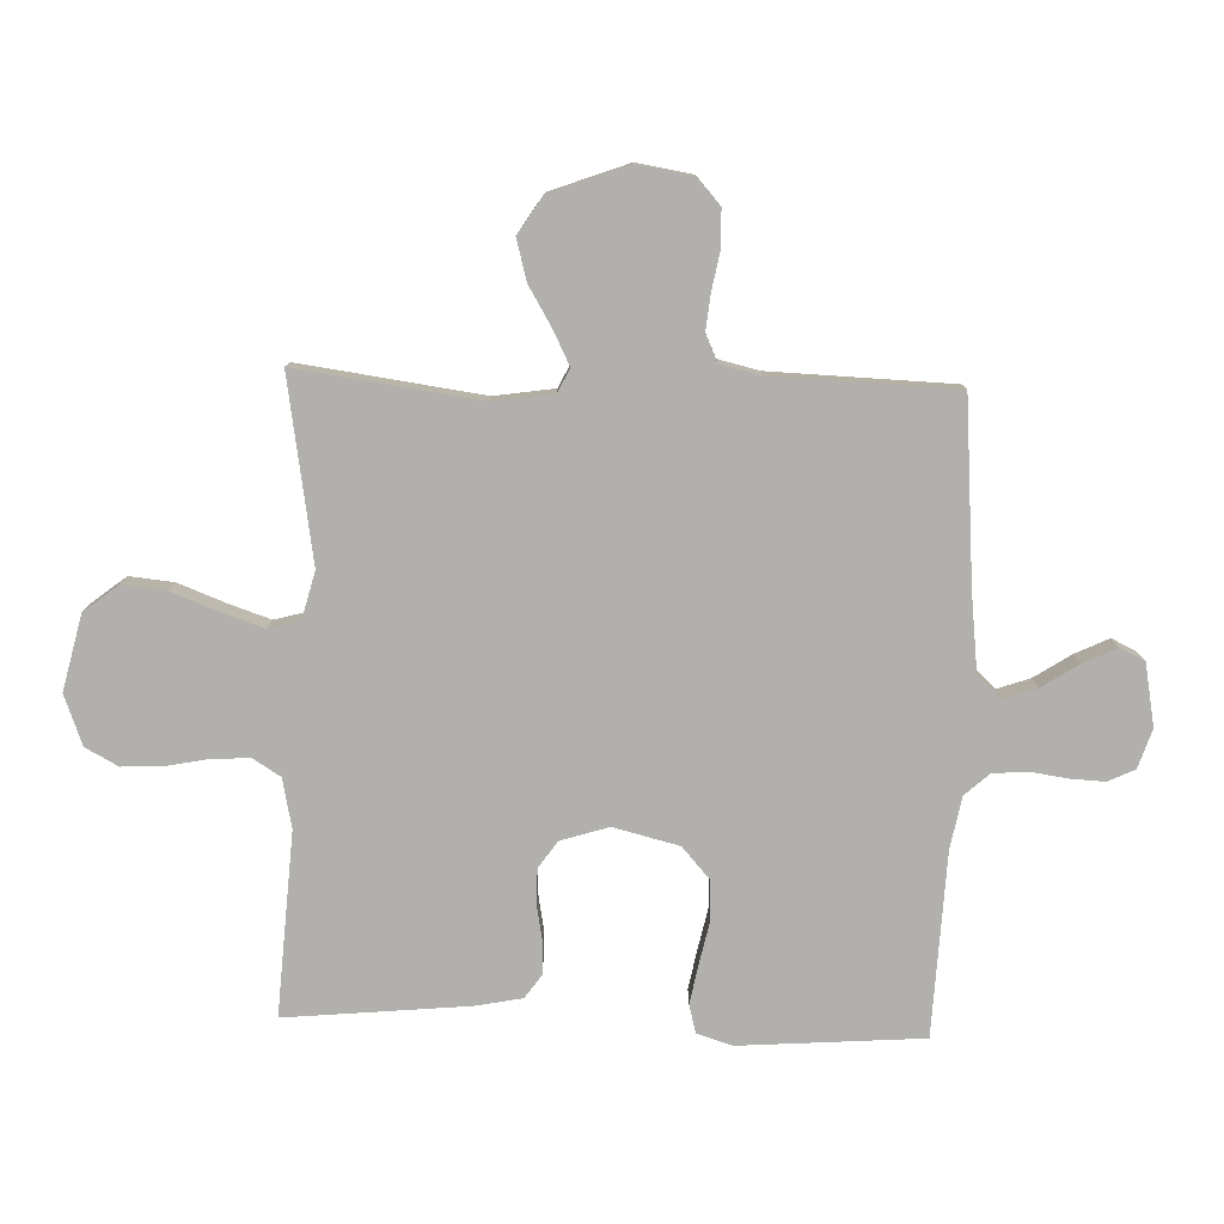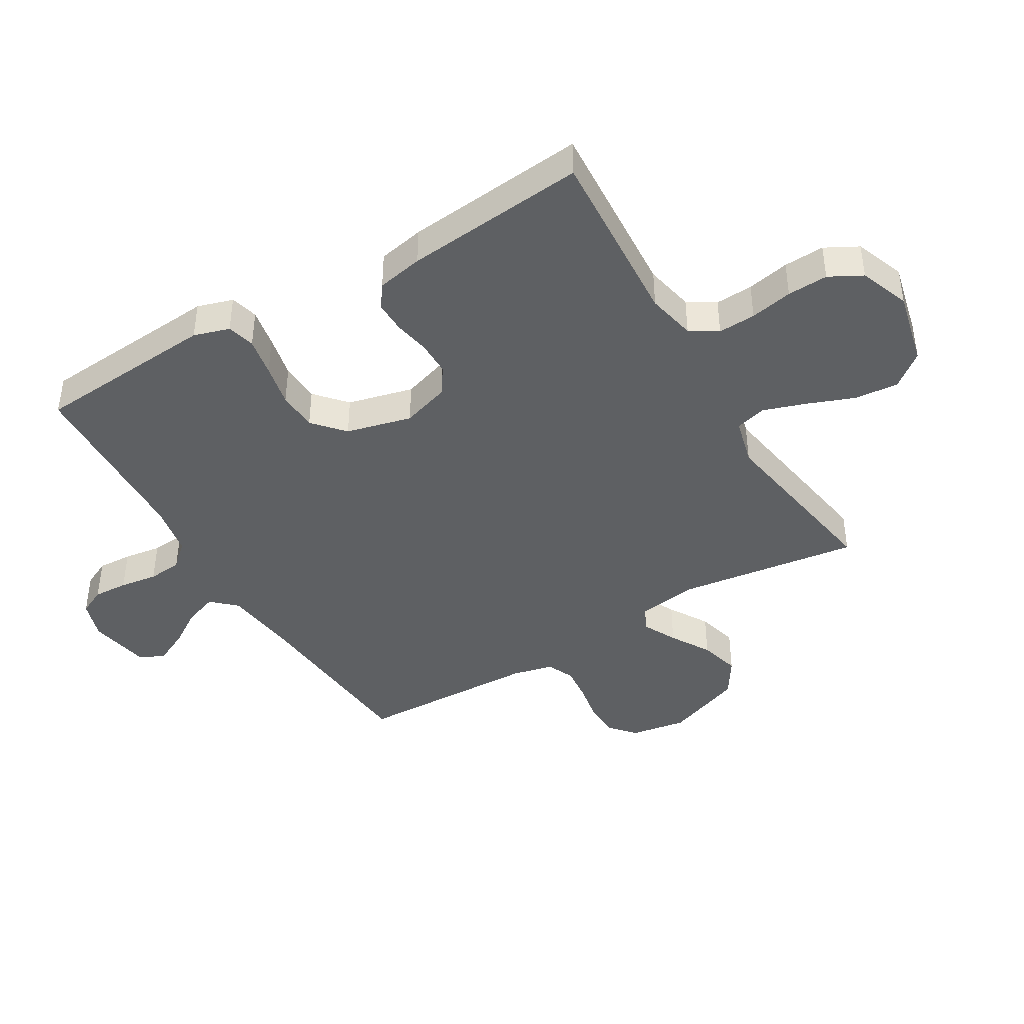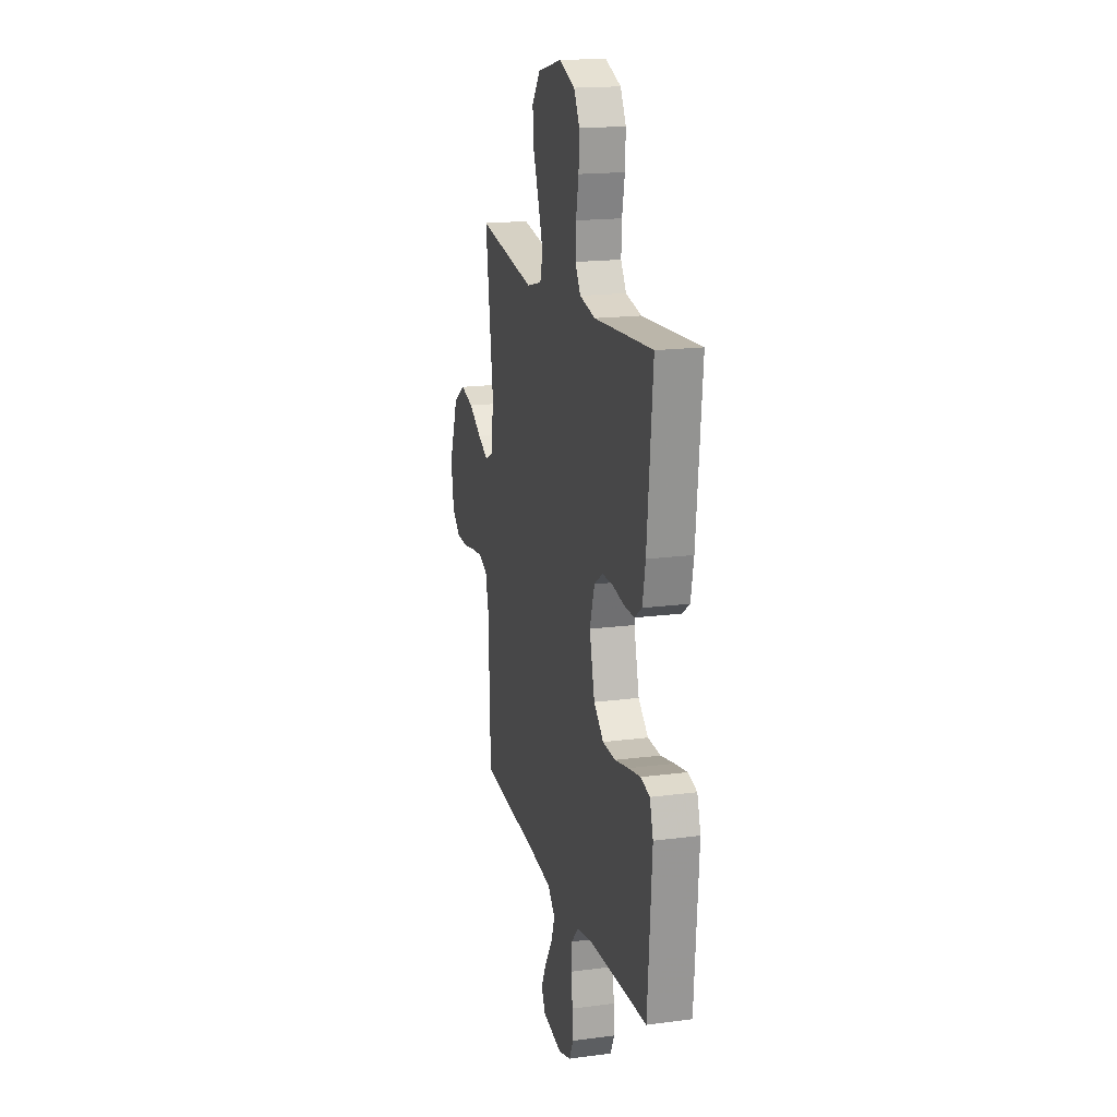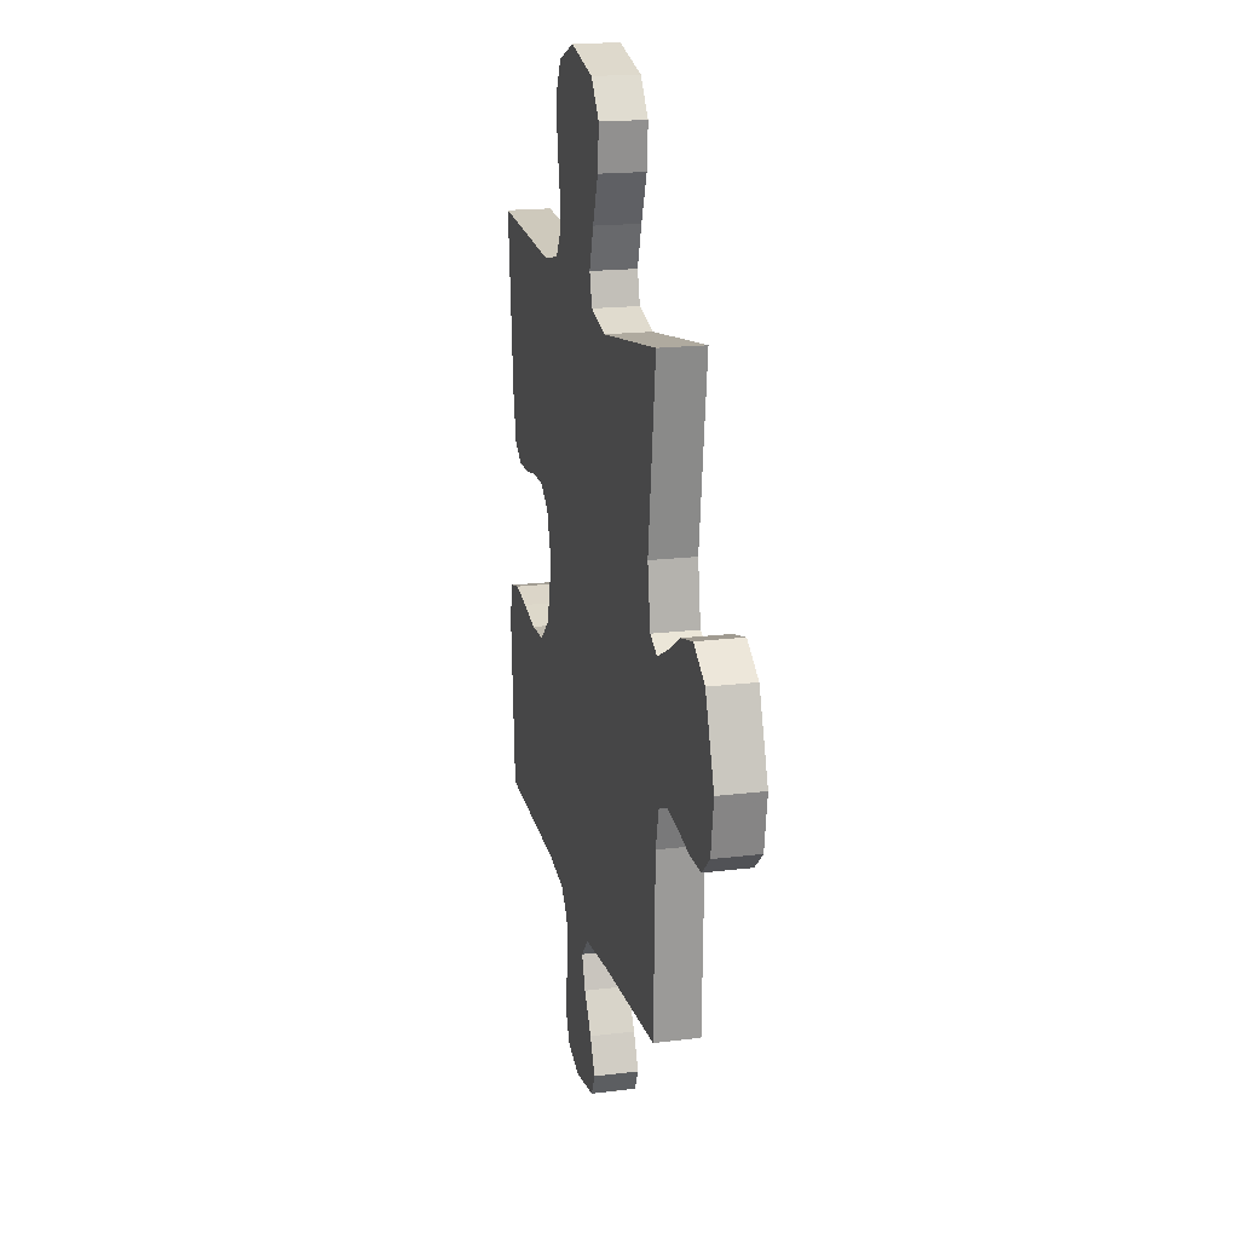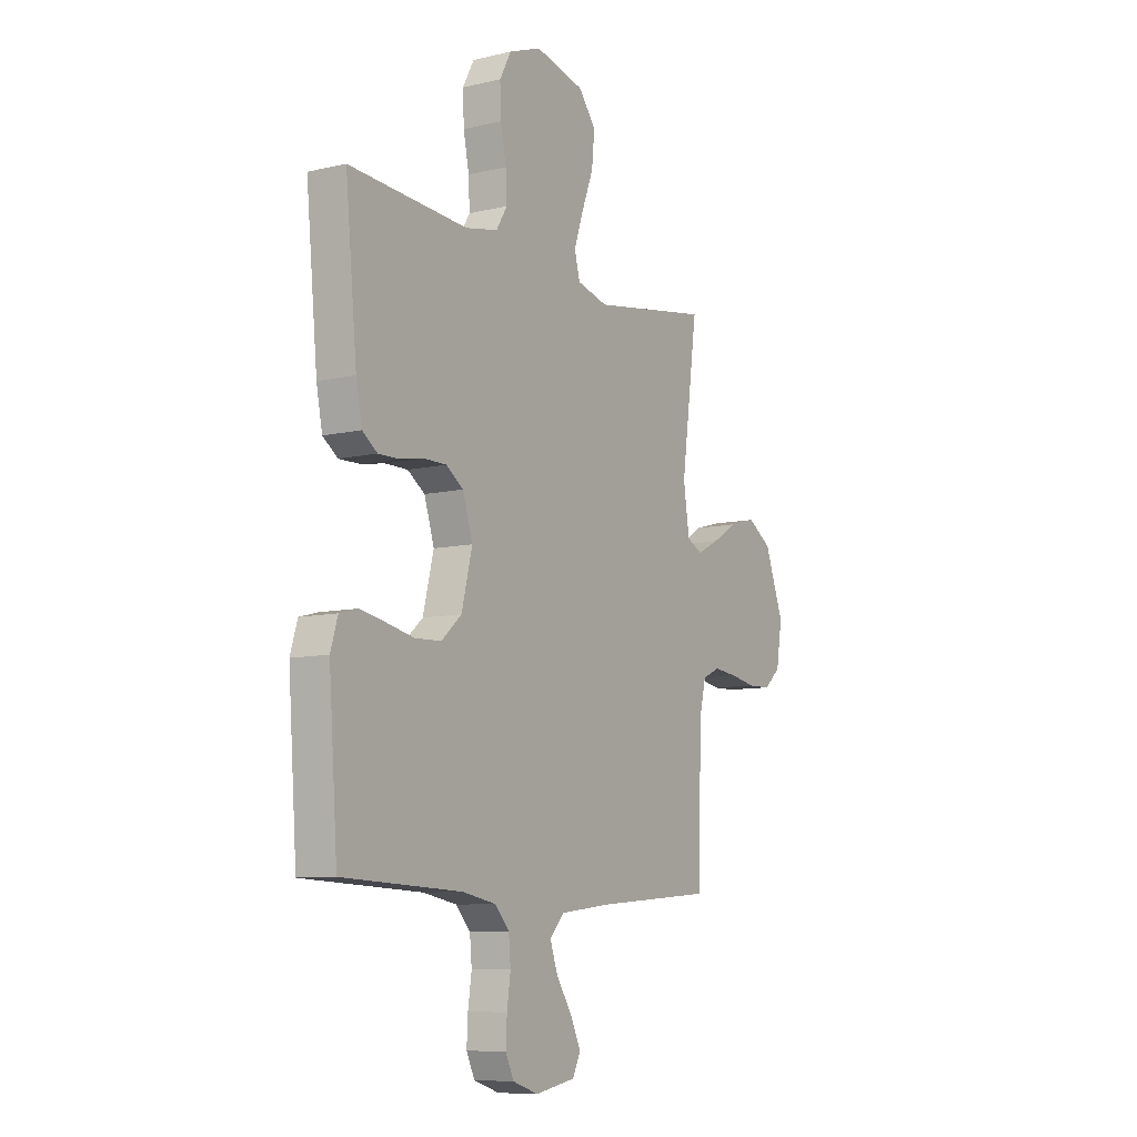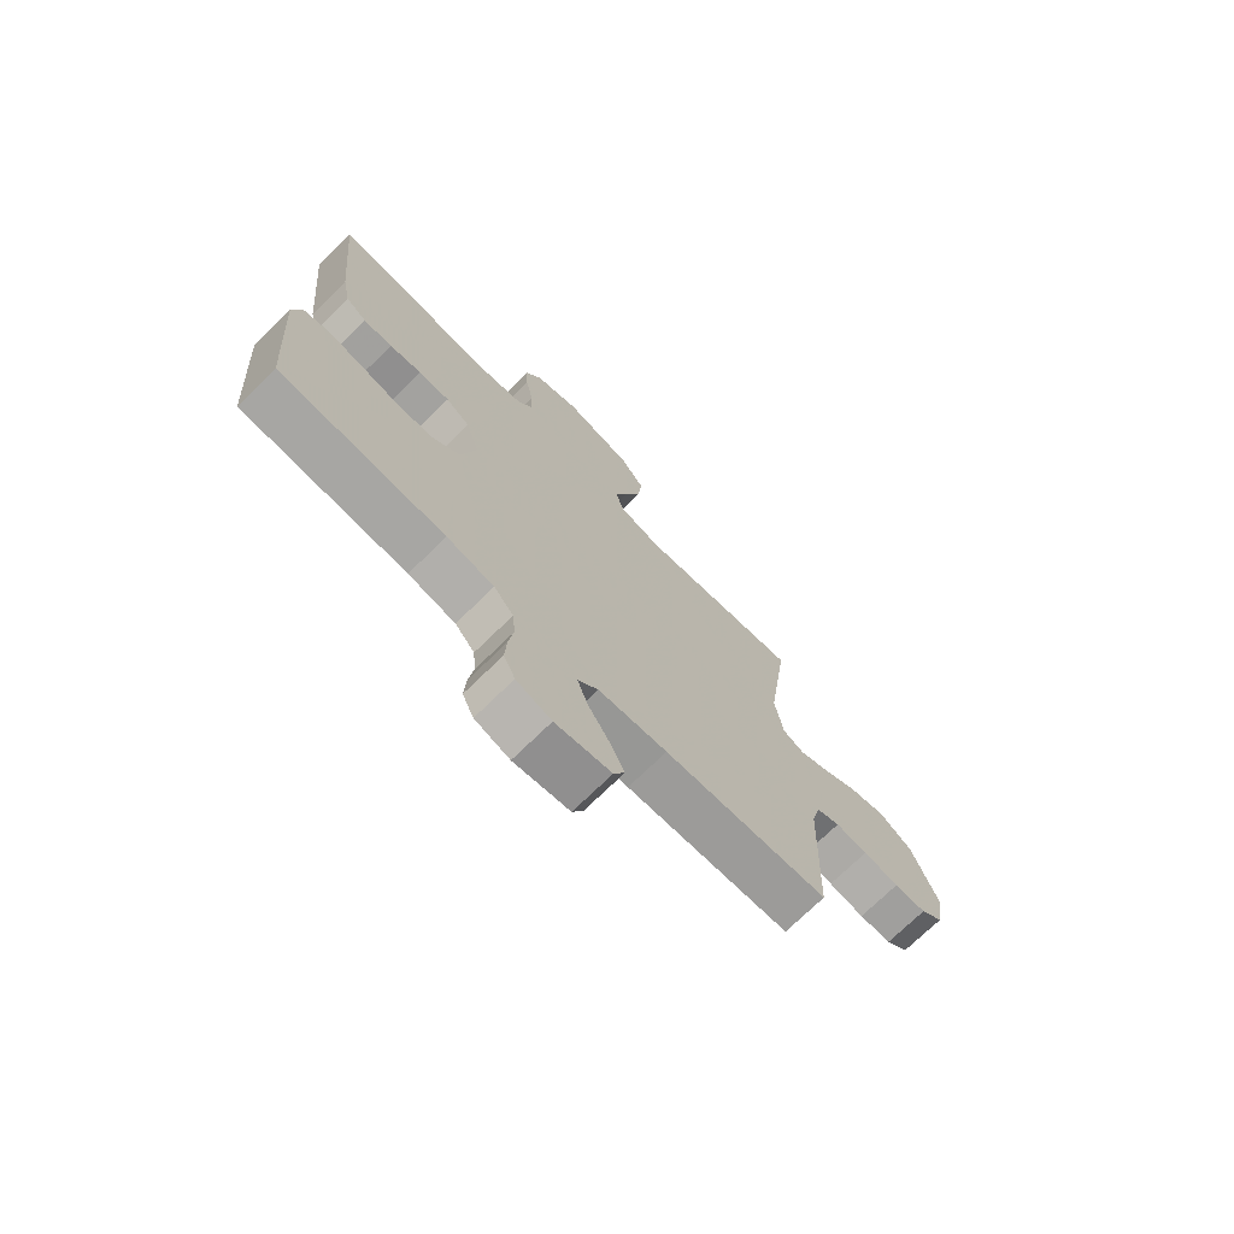
<metadata>
{"format":"obj","ext":"obj","renderer":"f3d","projection":"perspective","resolution":1024,"background":"white","views":[{"elev":-78.8,"azim":88.1,"up":"+Y"},{"elev":-42.4,"azim":-59.3,"up":"+Y"},{"elev":17.6,"azim":-104.5,"up":"+Z"},{"elev":18.8,"azim":76.8,"up":"+Z"},{"elev":-8.8,"azim":-57.8,"up":"+Z"},{"elev":-72.6,"azim":-45.6,"up":"+Z"}]}
</metadata>
<code>
v 0.5 0.07 0.5
v 0.459 0.07 0.2
v 0.474 0.07 0.101
v 0.513 0.07 0.082
v 0.569 0.07 0.11
v 0.634 0.07 0.149
v 0.701 0.07 0.167
v 0.762 0.07 0.128
v 0.81 0.07 0
v 0.795 0.07 -0.092
v 0.753 0.07 -0.129
v 0.694 0.07 -0.131
v 0.629 0.07 -0.119
v 0.57 0.07 -0.113
v 0.526 0.07 -0.133
v 0.51 0.07 -0.2
v 0.5 0.07 -0.5
v 0.2 0.07 -0.524
v 0.074 0.07 -0.539
v 0.037 0.07 -0.579
v 0.056 0.07 -0.633
v 0.095 0.07 -0.693
v 0.122 0.07 -0.749
v 0.102 0.07 -0.79
v 0 0.07 -0.809
v -0.064 0.07 -0.788
v -0.085 0.07 -0.744
v -0.082 0.07 -0.687
v -0.073 0.07 -0.625
v -0.078 0.07 -0.569
v -0.114 0.07 -0.529
v -0.2 0.07 -0.513
v -0.5 0.07 -0.5
v -0.522 0.07 -0.2
v -0.504 0.07 -0.141
v -0.458 0.07 -0.129
v -0.394 0.07 -0.141
v -0.324 0.07 -0.156
v -0.258 0.07 -0.153
v -0.207 0.07 -0.108
v -0.18 0.07 0
v -0.205 0.07 0.079
v -0.249 0.07 0.109
v -0.306 0.07 0.109
v -0.365 0.07 0.098
v -0.418 0.07 0.097
v -0.456 0.07 0.124
v -0.471 0.07 0.2
v -0.5 0.07 0.5
v -0.2 0.07 0.481
v -0.119 0.07 0.498
v -0.091 0.07 0.543
v -0.094 0.07 0.605
v -0.108 0.07 0.675
v -0.111 0.07 0.742
v -0.082 0.07 0.796
v 0 0.07 0.827
v 0.124 0.07 0.798
v 0.168 0.07 0.742
v 0.161 0.07 0.669
v 0.131 0.07 0.591
v 0.108 0.07 0.522
v 0.122 0.07 0.471
v 0.2 0.07 0.451
v 0.5 0 0.5
v 0.459 0 0.2
v 0.474 0 0.101
v 0.513 0 0.082
v 0.569 0 0.11
v 0.634 0 0.149
v 0.701 0 0.167
v 0.762 0 0.128
v 0.81 0 0
v 0.795 0 -0.092
v 0.753 0 -0.129
v 0.694 0 -0.131
v 0.629 0 -0.119
v 0.57 0 -0.113
v 0.526 0 -0.133
v 0.51 0 -0.2
v 0.5 0 -0.5
v 0.2 0 -0.524
v 0.074 0 -0.539
v 0.037 0 -0.579
v 0.056 0 -0.633
v 0.095 0 -0.693
v 0.122 0 -0.749
v 0.102 0 -0.79
v 0 0 -0.809
v -0.064 0 -0.788
v -0.085 0 -0.744
v -0.082 0 -0.687
v -0.073 0 -0.625
v -0.078 0 -0.569
v -0.114 0 -0.529
v -0.2 0 -0.513
v -0.5 0 -0.5
v -0.522 0 -0.2
v -0.504 0 -0.141
v -0.458 0 -0.129
v -0.394 0 -0.141
v -0.324 0 -0.156
v -0.258 0 -0.153
v -0.207 0 -0.108
v -0.18 0 0
v -0.205 0 0.079
v -0.249 0 0.109
v -0.306 0 0.109
v -0.365 0 0.098
v -0.418 0 0.097
v -0.456 0 0.124
v -0.471 0 0.2
v -0.5 0 0.5
v -0.2 0 0.481
v -0.119 0 0.498
v -0.091 0 0.543
v -0.094 0 0.605
v -0.108 0 0.675
v -0.111 0 0.742
v -0.082 0 0.796
v 0 0 0.827
v 0.124 0 0.798
v 0.168 0 0.742
v 0.161 0 0.669
v 0.131 0 0.591
v 0.108 0 0.522
v 0.122 0 0.471
v 0.2 0 0.451
f 58 59 60 61
f 58 61 62
f 57 58 62
f 56 57 62 63
f 53 54 55 56
f 52 53 56 63
f 47 48 49 50
f 47 50 51
f 44 45 46 47
f 43 44 47 51
f 42 43 51 52
f 35 36 37 38
f 33 34 35 38
f 32 33 38 39
f 31 32 39 40
f 26 27 28 29
f 24 25 26 29
f 24 29 30
f 21 22 23 24
f 20 21 24 30
f 19 20 30 31
f 16 17 18
f 15 16 18 19
f 10 11 12 13
f 10 13 14
f 9 10 14
f 8 9 14 15
f 5 6 7 8
f 4 5 8 15
f 64 1 2
f 63 64 2 3
f 41 42 52 63
f 40 41 63 3
f 15 19 31 40
f 3 4 15 40
f 125 124 123 122
f 126 125 122
f 126 122 121
f 127 126 121 120
f 120 119 118 117
f 127 120 117 116
f 114 113 112 111
f 115 114 111
f 111 110 109 108
f 115 111 108 107
f 116 115 107 106
f 102 101 100 99
f 102 99 98 97
f 103 102 97 96
f 104 103 96 95
f 93 92 91 90
f 93 90 89 88
f 94 93 88
f 88 87 86 85
f 94 88 85 84
f 95 94 84 83
f 82 81 80
f 83 82 80 79
f 77 76 75 74
f 78 77 74
f 78 74 73
f 79 78 73 72
f 72 71 70 69
f 79 72 69 68
f 66 65 128
f 67 66 128 127
f 127 116 106 105
f 67 127 105 104
f 104 95 83 79
f 104 79 68 67
f 1 65 66 2
f 2 66 67 3
f 3 67 68 4
f 4 68 69 5
f 5 69 70 6
f 6 70 71 7
f 7 71 72 8
f 8 72 73 9
f 9 73 74 10
f 10 74 75 11
f 11 75 76 12
f 12 76 77 13
f 13 77 78 14
f 14 78 79 15
f 15 79 80 16
f 16 80 81 17
f 17 81 82 18
f 18 82 83 19
f 19 83 84 20
f 20 84 85 21
f 21 85 86 22
f 22 86 87 23
f 23 87 88 24
f 24 88 89 25
f 25 89 90 26
f 26 90 91 27
f 27 91 92 28
f 28 92 93 29
f 29 93 94 30
f 30 94 95 31
f 31 95 96 32
f 32 96 97 33
f 33 97 98 34
f 34 98 99 35
f 35 99 100 36
f 36 100 101 37
f 37 101 102 38
f 38 102 103 39
f 39 103 104 40
f 40 104 105 41
f 41 105 106 42
f 42 106 107 43
f 43 107 108 44
f 44 108 109 45
f 45 109 110 46
f 46 110 111 47
f 47 111 112 48
f 48 112 113 49
f 49 113 114 50
f 50 114 115 51
f 51 115 116 52
f 52 116 117 53
f 53 117 118 54
f 54 118 119 55
f 55 119 120 56
f 56 120 121 57
f 57 121 122 58
f 58 122 123 59
f 59 123 124 60
f 60 124 125 61
f 61 125 126 62
f 62 126 127 63
f 63 127 128 64
f 64 128 65 1

</code>
